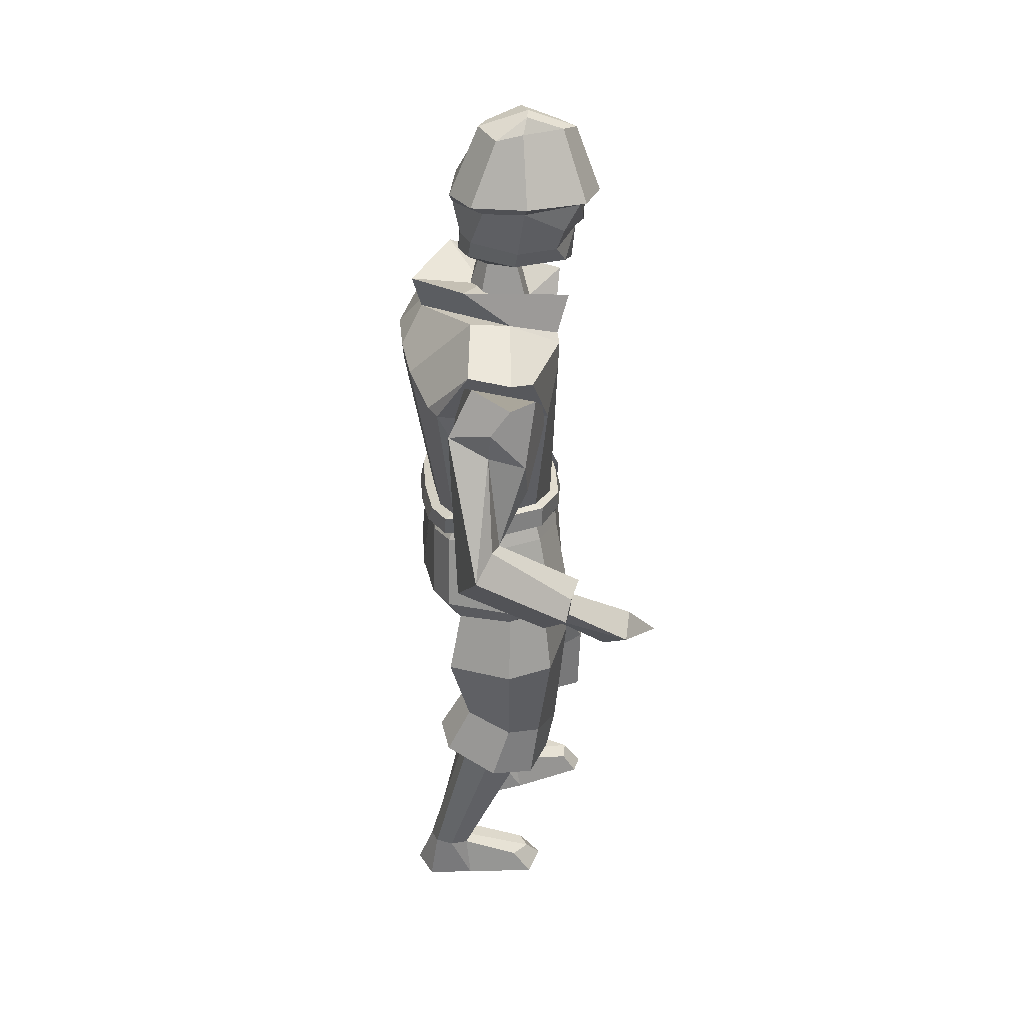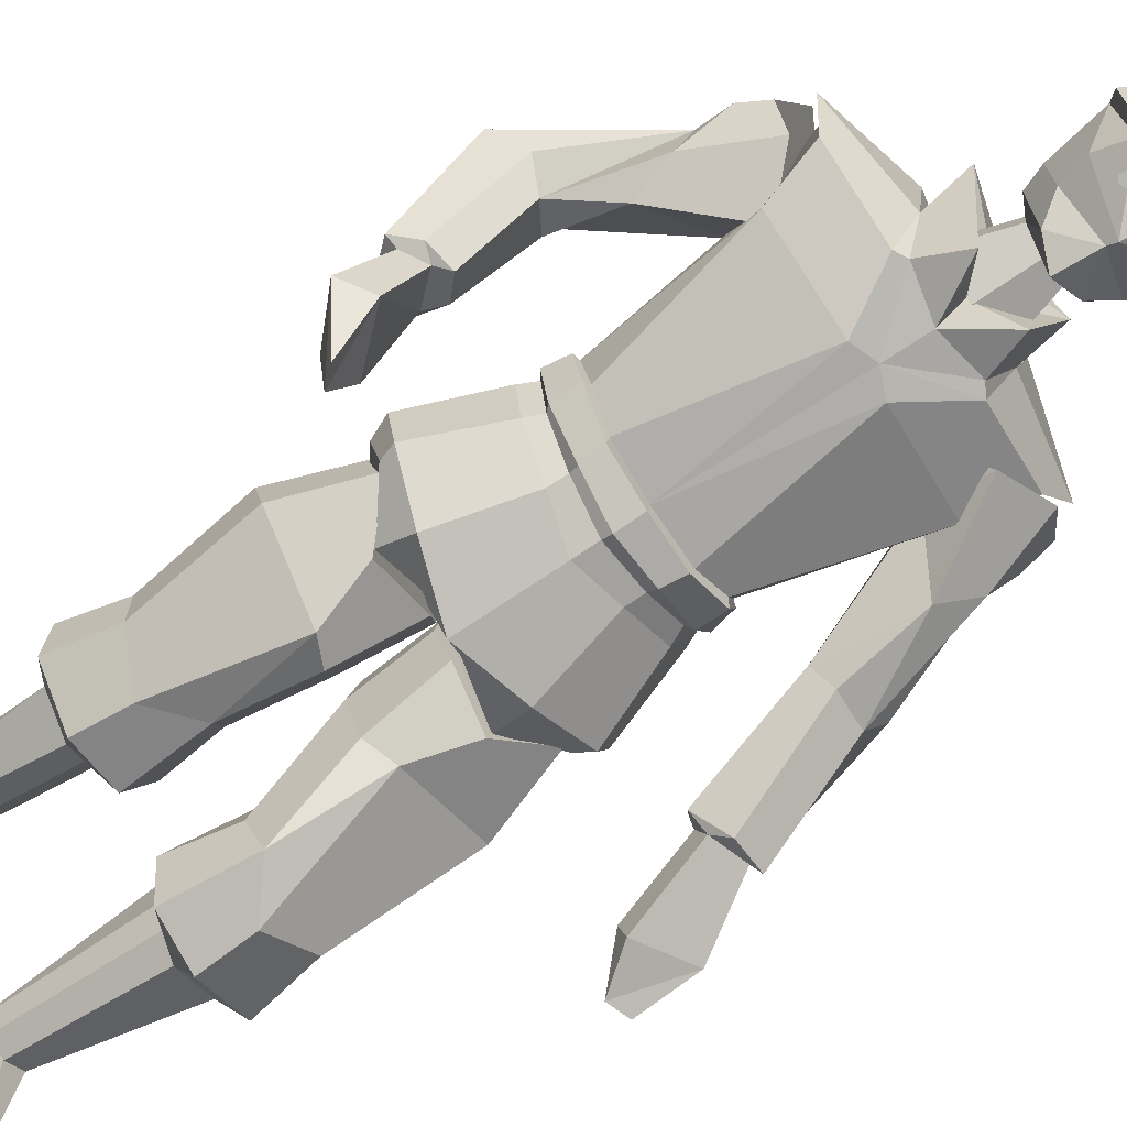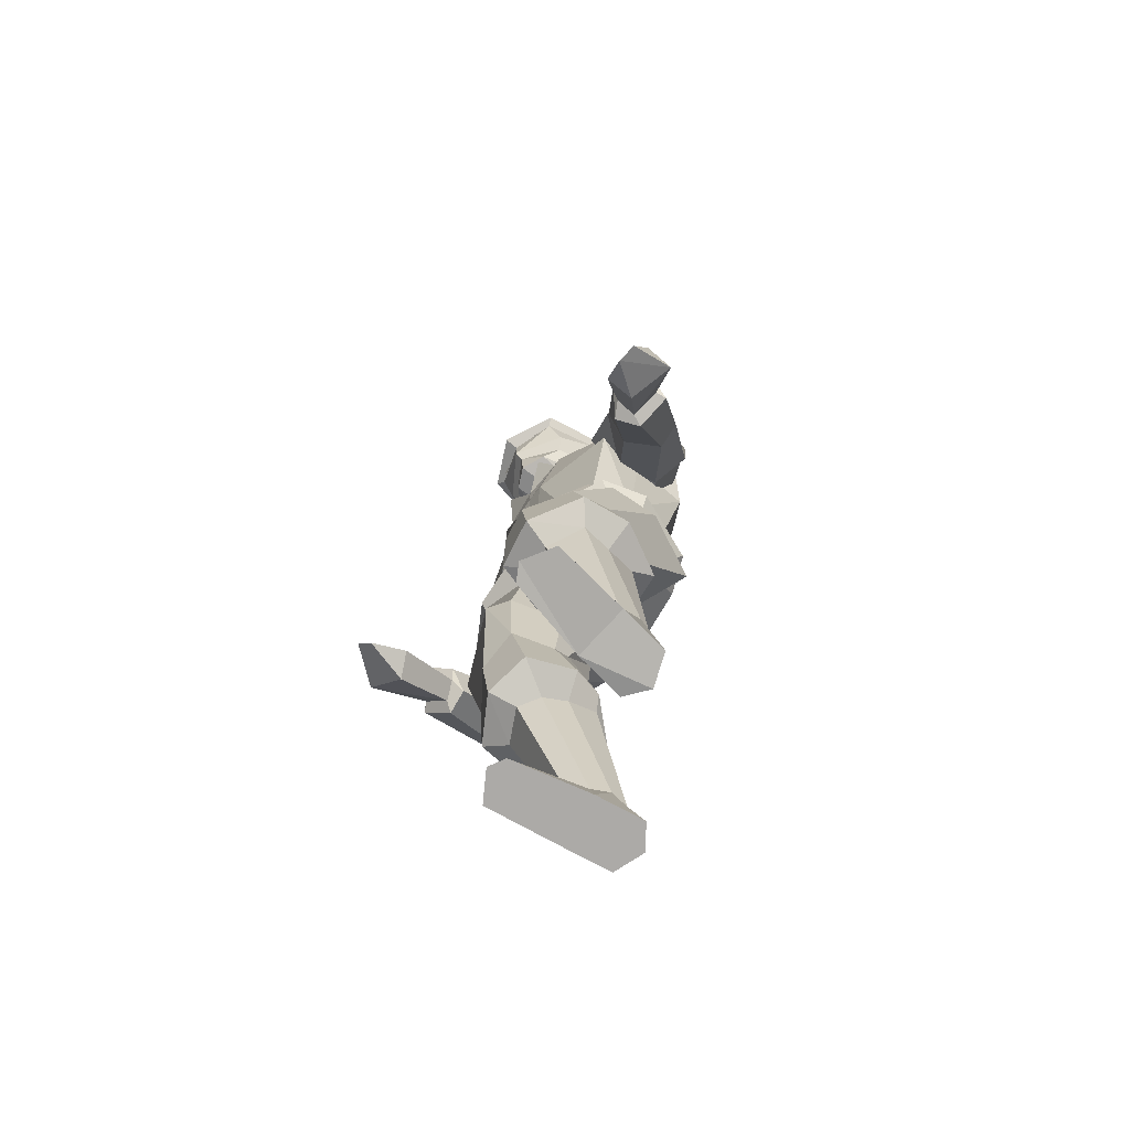
<metadata>
{"format":"obj","ext":"obj","renderer":"f3d","projection":"perspective","resolution":1024,"background":"white","views":[{"elev":37.9,"azim":81.2,"up":"+Y"},{"elev":-78.6,"azim":123.1,"up":"+Z"},{"elev":-76.3,"azim":-126.1,"up":"+Y"}]}
</metadata>
<code>
o soviet_body_Cube.002
v 2.423 15.35 1.037
v 2.372 15.04 -0.2827
v -0.1153 14.98 -1.156
v -0.1414 15.56 1.653
v 1.541 10.39 -0.603
v 1.331 10.45 1.372
v -0.09681 10.2 1.626
v 2.08 14.05 -0.643
v 1.851 14.11 1.611
v -0.1372 14.65 2.091
v -0.109 14.23 -1.162
v 0.9127 15.04 -1.074
v -0.06369 8.227 -0.5854
v 1.075 15.76 0.798
v 0.7087 10.31 1.618
v 0.761 10.22 -1.095
v 0.8897 14.61 2.046
v 0.3142 14.06 -1.163
v 1.243 8.097 -0.9932
v -0.06896 8.135 0.2115
v 2.767 15.3 0.2253
v 1.989 13.91 0.3381
v 0.9534 15.56 -0.03786
v 0.1722 8.119 0.1901
v 1.417 10.66 -0.5454
v 1.215 10.6 1.267
v -0.09845 10.44 1.579
v -0.07699 10.44 -1.243
v 0.7552 10.54 -1.08
v 0.6838 10.49 1.549
v 1.678 10.74 0.2328
v 1.412 11.28 -0.5234
v 1.276 11.11 1.258
v -0.1025 10.99 1.518
v -0.08462 11.11 -0.975
v 0.8372 11.15 -0.9365
v 0.7529 11.01 1.477
v 1.619 11.26 0.3396
v 1.524 10.75 -0.6421
v 1.287 10.62 1.46
v -0.1004 10.5 1.782
v -0.07769 10.6 -1.329
v 0.7852 10.68 -1.141
v 0.6572 10.56 1.748
v 1.808 10.81 0.2293
v 1.516 11.22 -0.6591
v 1.351 11.04 1.436
v -0.1032 10.9 1.71
v -0.08239 11.07 -1.219
v 0.8247 11.09 -1.127
v 0.7413 10.92 1.661
v 1.736 11.22 0.3576
v 1.781 8.997 1.465
v 2.126 9.007 -0.7786
v -0.05826 8.324 -1.408
v -0.1503 8.729 1.799
v -0.07314 10.01 -1.291
v 1.052 8.798 1.713
v 1.167 8.709 -1.309
v 2.363 9.02 0.1408
v 1.813 10.46 0.2168
v 0.7122 15.16 -1.062
v -0.1245 15.47 -0.4713
v -0.1481 16.21 1.834
v -0.135 15.96 0.3808
v 0.9685 16.43 0.9147
v 0.4352 15.87 -1.34
v 1.235 8.224 1.169
v 0.3091 8.244 -0.6664
v 2.015 8.712 -0.5746
v 0.41 8.109 1.111
v 1.706 8.554 1.214
v 2.189 8.65 0.1625
v 0.8574 14.23 1.986
v 1.519 14.11 1.754
v -0.1343 14.33 2.064
v -2.692 15.31 0.9983
v -2.616 15 -0.3205
v -1.703 10.36 -0.6276
v -1.525 10.43 1.35
v -2.302 14.01 -0.6762
v -2.108 14.07 1.581
v -1.145 15.02 -1.089
v -1.348 15.74 0.7796
v -0.9039 10.3 1.606
v -0.9134 10.21 -1.107
v -1.162 14.6 2.03
v -0.5293 14.05 -1.169
v -1.361 8.076 -1.013
v -3.024 15.25 0.1814
v -2.224 13.87 0.3061
v -1.21 15.54 -0.05425
v -0.3095 8.115 0.1864
v -1.585 10.63 -0.5681
v -1.409 10.57 1.247
v -0.9131 10.52 -1.092
v -0.8808 10.48 1.537
v -1.859 10.71 0.206
v -1.591 11.26 -0.5462
v -1.478 11.09 1.237
v -1.008 11.14 -0.9504
v -0.9574 10.99 1.464
v -1.81 11.23 0.3136
v -1.692 10.72 -0.6665
v -1.484 10.59 1.439
v -0.9446 10.67 -1.154
v -0.8585 10.55 1.737
v -1.99 10.78 0.2005
v -1.691 11.19 -0.6833
v -1.555 11.01 1.414
v -0.9911 11.08 -1.141
v -0.9471 10.91 1.649
v -1.927 11.19 0.3299
v -1.952 8.966 1.437
v -2.263 8.971 -0.8119
v -0.02151 8.73 1.8
v -1.224 8.779 1.696
v -1.291 8.688 -1.327
v -2.514 8.98 0.1038
v -1.989 10.43 0.188
v -0.9469 15.14 -1.075
v -1.254 16.41 0.8978
v -0.6777 15.86 -1.349
v -1.388 8.202 1.15
v -0.4354 8.238 -0.6721
v -2.15 8.678 -0.6061
v -0.561 8.101 1.104
v -1.866 8.524 1.187
v -2.334 8.613 0.1283
v -1.123 14.22 1.971
v -1.779 14.08 1.729
f 18 12 2 8
f 37 74 76 34
f 36 18 8 32
f 35 18 36
f 33 9 75 74 37
f 2 12 23 21
f 32 8 38
f 58 15 7 56
f 60 61 6 53
f 59 16 5 54
f 55 57 16 59
f 53 6 15 58
f 54 5 61 60
f 62 11 3
f 62 3 67
f 4 23 66 64
f 64 66 65
f 66 67 63
f 23 62 67 66
f 67 3 63
f 63 65 66
f 9 33 38
f 17 75 1 14
f 10 17 14 4
f 1 75 9
f 88 81 78 83
f 102 34 76 130
f 101 99 81 88
f 35 101 88
f 100 102 130 131 82
f 78 90 92 83
f 99 103 81
f 117 116 7 85
f 119 114 80 120
f 118 115 79 86
f 55 118 86 57
f 114 117 85 80
f 115 119 120 79
f 121 3 11
f 121 123 3
f 4 64 122 92
f 64 65 122
f 122 63 123
f 92 122 123 121
f 123 63 3
f 63 122 65
f 82 103 100
f 87 84 77 131
f 10 4 84 87
f 77 82 131
f 1 9 22 8 2 21
f 77 90 78 81 91 82
f 23 4 14
f 38 22 9
f 5 25 31 61
f 6 26 30 15
f 57 28 29 16
f 16 29 25 5
f 61 31 26 6
f 15 30 27 7
f 55 69 13
f 20 13 69 24
f 56 20 24 71
f 69 55 59 19
f 54 70 19 59
f 60 73 70 54
f 53 72 73 60
f 58 68 72 53
f 56 71 68 58
f 23 12 62
f 62 12 11
f 18 35 11
f 12 18 11
f 38 8 22
f 74 75 17
f 76 74 17 10
f 92 84 4
f 103 82 91
f 79 120 98 94
f 80 85 97 95
f 57 86 96 28
f 86 79 94 96
f 120 80 95 98
f 85 7 27 97
f 55 13 125
f 20 93 125 13
f 116 127 93 20
f 125 89 118 55
f 115 118 89 126
f 119 115 126 129
f 114 119 129 128
f 117 114 128 124
f 116 117 124 127
f 92 121 83
f 121 11 83
f 88 11 35
f 83 11 88
f 103 91 81
f 130 87 131
f 76 10 87 130
f 73 72 68 71 24 69 19 70
f 129 126 89 93 127 124 128
f 36 32 46 50
f 30 26 40 44
f 35 36 50 49
f 31 25 39 45
f 33 37 51 47
f 32 38 52 46
f 39 46 52 45
f 40 47 51 44
f 42 49 50 43
f 43 50 46 39
f 45 52 47 40
f 44 51 48 41
f 29 28 42 43
f 38 33 47 52
f 25 29 43 39
f 37 34 48 51
f 26 31 45 40
f 27 30 44 41
f 101 111 109 99
f 97 107 105 95
f 35 49 111 101
f 98 108 104 94
f 100 110 112 102
f 99 109 113 103
f 104 108 113 109
f 105 107 112 110
f 42 106 111 49
f 106 104 109 111
f 108 105 110 113
f 107 41 48 112
f 96 106 42 28
f 103 113 110 100
f 94 104 106 96
f 102 112 48 34
f 95 105 108 98
f 27 41 107 97
f 21 23 14 1
f 90 77 84 92
o Soviet_leg_R_Cube.003
v 1.172 8.087 -1.145
v 1.652 5.515 1.035
v 2.051 5.115 -0.5211
v 0.5258 5.374 -0.9363
v 0.3766 5.794 0.2621
v 1.021 5.564 1.116
v 1.244 4.773 -1.052
v 1.703 4.153 1.17
v 1.86 3.74 0.02552
v 0.8157 3.859 -0.01086
v 0.534 4.146 1.012
v 1.118 4.149 1.091
v 1.171 3.637 -0.3095
v 1.448 1.094 1.873
v 1.545 1.025 1.159
v 0.8928 0.9661 1.074
v 0.7961 1.035 1.79
v 1.11 1.027 1.96
v 1.24 0.9348 0.9999
v 2.244 3.969 -0.3207
v 1.297 3.832 -0.858
v 0.3857 3.918 -0.6843
v 0.3367 4.587 0.9284
v 1.032 4.68 1.628
v 1.822 4.604 1.56
v 0.1304 6.94 0.5859
v 0.5854 7.147 0.9539
v 0.8315 7.091 -1.376
v 0.3562 6.865 -1.113
v 1.886 7.21 1.472
v 2.369 7.308 -0.7313
v 1.601 0.1087 2.05
v 1.73 0.112 1.091
v 0.6809 0.1046 1.001
v 0.5518 0.1014 1.96
v 0.9971 0.1039 2.277
v -0.03884 8.134 -0.1065
v 2.177 5.231 0.1885
v 0.2826 5.299 -0.1122
v 1.781 3.946 0.5979
v 0.6124 3.94 0.44
v 1.609 1.069 1.53
v 0.7321 0.9904 1.419
v 2.365 4.143 0.5879
v 0.09969 4.17 0.2674
v 0.07789 6.778 -0.0953
v 2.463 7.183 0.2269
v 1.697 0.5547 -0.01018
v 1.085 0.4971 -0.2645
v 1.442 0.5338 -0.3706
v 1.914 0.1167 -0.357
v 1.017 0.1106 -0.5125
v 1.338 0.1134 -0.6945
v 0.8922 8.257 0.9968
v 0.2053 8.242 -0.9412
v 1.888 8.709 -0.6442
v 0.08097 8.142 0.837
v 1.355 8.586 1.094
v 1.968 8.661 0.11
f 178 161 133 169
f 159 162 134 138
f 161 158 137 133
f 169 133 156 175
f 135 138 152 153
f 137 136 154 155
f 133 137 155 156
f 138 134 151 152
f 170 135 153 176
f 189 185 158 161
f 132 187 162 159
f 190 189 161 178
f 187 190 178 162
f 136 170 176 154
f 134 169 175 151
f 162 178 169 134
f 135 159 138
f 136 137 158
f 190 187 132 186 168 188 185 189
f 160 159 135
f 158 157 136
f 176 153 141 172
f 152 151 140
f 177 160 135 170
f 156 155 143 139
f 155 154 143
f 153 152 144 141
f 175 156 139 171
f 168 186 160 177
f 185 188 157 158
f 186 132 159 160
f 188 168 177 157
f 151 175 171 140
f 157 177 170 136
f 154 176 172 142
f 140 144 152
f 143 154 142
f 141 144 150 147
f 143 142 148 149
f 174 147 165
f 165 183 184
f 171 139 145 173
f 144 140 146 150
f 172 141 147 174
f 139 143 149 145
f 165 164 163 167
f 165 167 166
f 145 149 167 163
f 149 148 166 167
f 150 146 179 181
f 142 172 174 148
f 140 171 173 146
f 148 174 165 166
f 163 164 173 145
f 146 173 164
f 181 179 182 184
f 180 181 184 183
f 164 165 184 182
f 146 164 182 179
f 147 150 181 180
f 165 147 180 183
o Soviet_hand_L_Cube.004
v -3.05 14.83 1.073
v -2.854 15.08 -0.2453
v -1.975 14.71 -0.7891
v -1.761 14.17 1.402
v -3.709 11.89 0.1298
v -3.707 11.75 -1.054
v -3.074 11.76 -1.18
v -3.159 11.74 0.1537
v -2.867 13.23 -1.024
v -4.241 9.641 -0.9107
v -4.268 9.793 -1.34
v -3.663 9.591 -1.45
v -3.636 9.439 -1.021
v -4.927 8.451 -1.122
v -4.95 8.702 -1.681
v -4.043 8.208 -2.014
v -4.023 8.1 -1.427
v -3.299 14.83 0.2258
v -1.774 14.35 0.1195
v -3.906 12.02 -0.5722
v -2.793 11.6 -0.5807
v -3.353 13.73 0.1624
v -4.911 7.712 -2.037
v -4.529 7.585 -2.106
v -3.219 13.81 -0.6456
v -2.199 13.6 0.7921
v -3.009 13.67 1.018
v -3.456 14.25 0.3768
v -2.002 13.73 -0.0387
v -4.379 9.898 -1.622
v -3.816 9.851 -1.658
v -3.522 9.445 -0.7743
v -4.267 9.651 -0.6721
v -3.325 9.533 -1.27
v -4.389 9.896 -1.08
f 204 214 207
f 200 204 203
f 201 205 204 200
f 205 213 204
f 204 207 203
f 214 204 213
f 202 206 205
f 206 214 205
f 207 214 206
f 203 207 206 202
f 214 213 205
f 205 201 202
f 212 210 195
f 199 197 196
f 211 197 199
f 217 195 198 216
f 219 211 199
f 199 196 215
f 196 210 212
f 192 215 218 208
f 208 218 217 191
f 193 199 215 192
f 191 217 216 194
f 196 220 225 210
f 211 224 221 197
f 210 225 223 195
f 195 223 222 198
f 197 221 220 196
f 219 199 193
f 212 215 196
f 212 195 217
f 191 194 209 193 192 208
f 221 202 201 220
f 218 212 217
f 223 200 203 222
f 225 201 200 223
f 224 202 221
f 222 203 202 224
f 220 201 225
f 215 212 218
f 216 198 211 219
f 194 216 219
f 209 219 193
f 198 222 224 211
f 219 209 194
o Soviet_hand_R_Cube.005
v 2.582 15.19 0.9852
v 2.58 14.77 -0.304
v 1.841 14.05 -0.6869
v 1.326 14.55 1.462
v 4.476 11.75 1.203
v 3.47 11.89 0.5781
v 3.036 11.64 0.9838
v 4.221 11.36 1.539
v 2.896 12.79 -0.09774
v 3.987 10.28 -0.8087
v 3.626 10.52 -0.9526
v 3.232 10.09 -0.6691
v 3.593 9.857 -0.5252
v 4.228 9.623 -2.007
v 3.747 9.972 -2.158
v 3.023 9.203 -1.908
v 3.521 8.973 -1.674
v 2.965 14.84 0.2688
v 1.53 14.13 0.2555
v 3.969 12.11 0.798
v 3.413 11.23 1.385
v 3.133 13.86 0.7441
v 3.479 9.18 -2.798
v 3.23 8.91 -2.619
v 3.125 13.54 -0.01319
v 1.91 13.84 1.245
v 2.662 14.14 1.488
v 3.151 14.42 0.6965
v 1.838 13.55 0.4356
v 3.435 10.73 -1.113
v 3.118 10.43 -0.7455
v 3.745 9.756 -0.3238
v 4.204 10.25 -0.7102
v 3.215 9.85 -0.3686
v 3.904 10.61 -0.8667
f 239 242 249
f 235 238 239
f 236 235 239 240
f 240 239 248
f 239 238 242
f 249 248 239
f 237 240 241
f 241 240 249
f 242 241 249
f 238 237 241 242
f 249 240 248
f 240 237 236
f 247 230 245
f 234 231 232
f 246 234 232
f 252 251 233 230
f 254 234 246
f 234 250 231
f 231 247 245
f 227 243 253 250
f 243 226 252 253
f 228 227 250 234
f 226 229 251 252
f 231 245 260 255
f 246 232 256 259
f 245 230 258 260
f 230 233 257 258
f 232 231 255 256
f 254 228 234
f 247 231 250
f 247 252 230
f 226 243 227 228 244 229
f 256 255 236 237
f 253 252 247
f 258 257 238 235
f 260 258 235 236
f 259 256 237
f 257 259 237 238
f 255 260 236
f 250 253 247
f 251 254 246 233
f 229 254 251
f 244 228 254
f 233 246 259 257
f 254 229 244
o Soviet_leg_L_Cube.006
v -1.325 8.029 -1.242
v -0.3511 8.177 -1.069
v -0.9998 7.03 -1.481
v -2.02 8.658 -0.721
v -2.515 7.261 -0.7901
v -2.077 8.612 0.03547
v -2.58 7.138 0.1708
v -1.435 8.534 1
v -1.965 7.163 1.398
v -0.9774 8.201 0.8894
v -0.6812 7.089 0.8395
v -0.1725 8.079 0.7049
v -0.2394 6.877 0.458
v -0.08204 8.068 -0.2419
v -0.2094 6.713 -0.2242
v -0.5184 6.801 -1.233
v -0.6001 5.11 -1.264
v -0.6694 5.558 -0.8292
v -0.8639 5.291 -2.065
v -0.4391 3.94 -1.03
v -0.6456 4.278 -0.3163
v -0.7586 3.812 -1.996
v -0.9532 3.702 -0.871
v -0.853 3.835 -0.2805
v -1.171 3.683 -1.322
v -1.107 0.8372 -0.1342
v -1.159 0.856 0.2409
v -1.278 0.8405 -0.4745
v -1.085 0.01349 -0.6132
v -1.364 -0.06467 0.6695
v -1.469 -0.01763 -2.122
v -0.9256 0.03424 0.3462
v -2.132 0.0284 -0.4912
v -1.795 0.008513 -2.293
v -2.361 0.01047 -1.938
v -1.878 0.5228 -1.929
v -1.519 0.4722 -1.837
v -2.122 0.5225 -1.56
v -1.628 0.821 -0.5403
v -1.926 0.9052 -0.3664
v -1.54 3.507 -1.634
v -2.217 3.586 -1.268
v -1.677 3.772 -2.15
v -1.602 4.727 -2.23
v -2.604 3.866 -1.571
v -2.384 5.022 -1.637
v -2.695 3.929 -0.6451
v -2.112 4.254 0.3581
v -2.487 5.054 -0.9147
v -2.117 3.719 -0.6772
v -2.016 3.851 -0.08676
v -1.978 0.924 0.009002
v -1.807 0.9206 0.3474
v -1.468 0.8417 0.4191
v -1.972 0.04915 0.4682
v -1.435 3.843 -0.1836
v -1.318 4.302 0.4102
v -1.296 5.241 0.0103
v -1.931 5.218 -0.05651
f 261 263 265 264
f 264 265 267 266
f 266 267 269 268
f 268 269 271 270
f 278 281 280 277
f 277 280 282 279
f 304 303 305 306
f 279 282 303 304
f 306 305 307 309
f 309 307 308 319
f 319 308 317 318
f 318 317 281 278
f 269 319 318 271
f 278 271 318
f 267 309 319 269
f 265 306 309 267
f 263 304 306 265
f 279 304 263
f 262 276 263 261
f 270 271 273 272
f 272 273 275 274
f 274 275 276 262
f 273 278 277 275
f 275 277 279 276
f 281 284 283 280
f 280 283 285 282
f 282 285 301 303
f 302 303 301
f 303 302 305
f 305 302 310 307
f 307 310 311 308
f 308 311 316 317
f 316 284 281
f 317 316 281
f 276 279 263
f 271 278 273
f 261 264 266 268 270 272 274 262
f 284 287 286 283
f 283 286 288 285
f 287 292 289 286
f 286 289 288
f 289 291 297 288
f 289 292 290
f 289 290 315 293
f 289 294 291
f 293 295 294 289
f 297 291 294 296
f 296 294 295 298
f 288 297 296 299
f 299 296 298 300
f 285 288 299 301
f 301 299 300 302
f 302 300 312 310
f 310 312 313 311
f 300 293 312
f 315 313 312 293
f 313 315 290 314
f 311 313 314 316
f 314 290 292 287
f 316 314 287 284
f 300 298 295 293
o soviet_head_Cube.007
v -0.1518 15.77 0.6905
v 0.3765 15.88 0.4915
v -0.1925 15.46 -0.6451
v 0.4831 15.74 -0.4657
v -0.1923 16.54 0.4419
v 0.1785 16.61 0.3139
v -0.224 16.5 -0.4072
v 0.2214 16.52 -0.2941
v -0.1865 16.81 0.8614
v 0.3122 16.89 0.7284
v -0.2624 16.37 -1.51
v 0.2188 16.58 -1.296
v -0.2026 17.17 0.8161
v 0.4 17.25 0.679
v -0.2935 17.08 -1.586
v 0.5018 17.01 -1.062
v -0.2283 18.02 1.016
v 0.6198 18.15 0.6976
v -0.3432 17.83 -2.084
v 0.7199 18.11 -1.606
v -0.3582 19.69 -0.5969
v -0.05146 19.68 -0.5301
v 0.5839 17.98 0.4598
v -0.3296 17.79 -1.779
v 0.5581 18.01 -1.509
v -0.2249 17.87 0.9495
v 0.5374 16.69 -0.1994
v 0.8746 18.05 -0.3384
v 0.683 17.06 -0.2311
v 0.9907 18.2 -0.3706
v -0.1183 19.35 -1.273
v -0.3798 19.25 -1.583
v 0.2167 19.44 -0.4121
v 0.2013 19.35 0.1273
v -0.3088 19.44 0.4036
v -0.3058 17.21 -1.762
v 0.6425 17.49 -1.184
v 0.2365 17.56 -1.643
v 0.1486 17.6 -1.656
v 0.1443 17.7 -1.662
v 0.2278 17.76 -1.656
v 0.3157 17.71 -1.644
v 0.32 17.61 -1.637
v -0.7011 15.83 0.534
v -0.8712 15.68 -0.4122
v -0.5764 16.58 0.3437
v -0.6597 16.49 -0.2594
v -0.6986 16.85 0.7683
v -0.7406 16.54 -1.258
v -0.8185 17.2 0.727
v -1.038 16.95 -1.001
v -1.107 18.08 0.7657
v -1.384 18.03 -1.523
v -0.6573 19.66 -0.5062
v -1.076 17.91 0.5253
v -1.208 17.94 -1.439
v -0.9794 16.63 -0.1396
v -1.433 17.96 -0.2474
v -1.156 16.98 -0.1586
v -1.563 18.1 -0.2699
v -0.6229 19.33 -1.253
v -0.8953 19.4 -0.3682
v -0.8301 19.31 0.1679
v -1.225 17.42 -1.11
v -0.8628 17.51 -1.6
v -0.78 17.56 -1.619
v -0.784 17.66 -1.626
v -0.8708 17.71 -1.613
v -0.9536 17.66 -1.593
v -0.9496 17.56 -1.587
f 323 322 326 327
f 329 346 348 333
f 327 326 330 331
f 328 329 333 332
f 334 355 356 335
f 332 333 342 345
f 333 348 347 342
f 330 334 331
f 348 346 331 335
f 347 348 335 356
f 335 331 334
f 364 366 326 322
f 367 369 378 376
f 366 368 330 326
f 328 332 369 367
f 334 370 383 355
f 332 345 374 369
f 369 374 377 378
f 330 368 334
f 378 370 368 376
f 377 383 370 378
f 370 334 368
f 325 327 346 329
f 321 323 327 325
f 320 321 325 324
f 324 325 329 328
f 346 327 331
f 344 355 343
f 356 344 347
f 356 355 344
f 365 367 376 366
f 363 365 366 364
f 320 324 365 363
f 324 328 367 365
f 376 368 366
f 375 343 355
f 383 377 375
f 383 375 355
f 337 349 352 353
f 339 338 351 350
f 336 337 353 354
f 350 351 340 341
f 354 353 341 340
f 350 352 349 339
f 371 382 381 379
f 372 380 351 338
f 336 354 382 371
f 380 373 340 351
f 354 340 373 382
f 380 372 379 381
f 344 343 338 339
f 342 347 349 337
f 345 342 337 336
f 341 352 350
f 349 347 344 339
f 353 352 341
f 375 372 338 343
f 374 371 379 377
f 345 336 371 374
f 373 380 381
f 379 372 375 377
f 382 373 381
f 358 359 360 361 362 357
f 385 384 389 388 387 386

</code>
